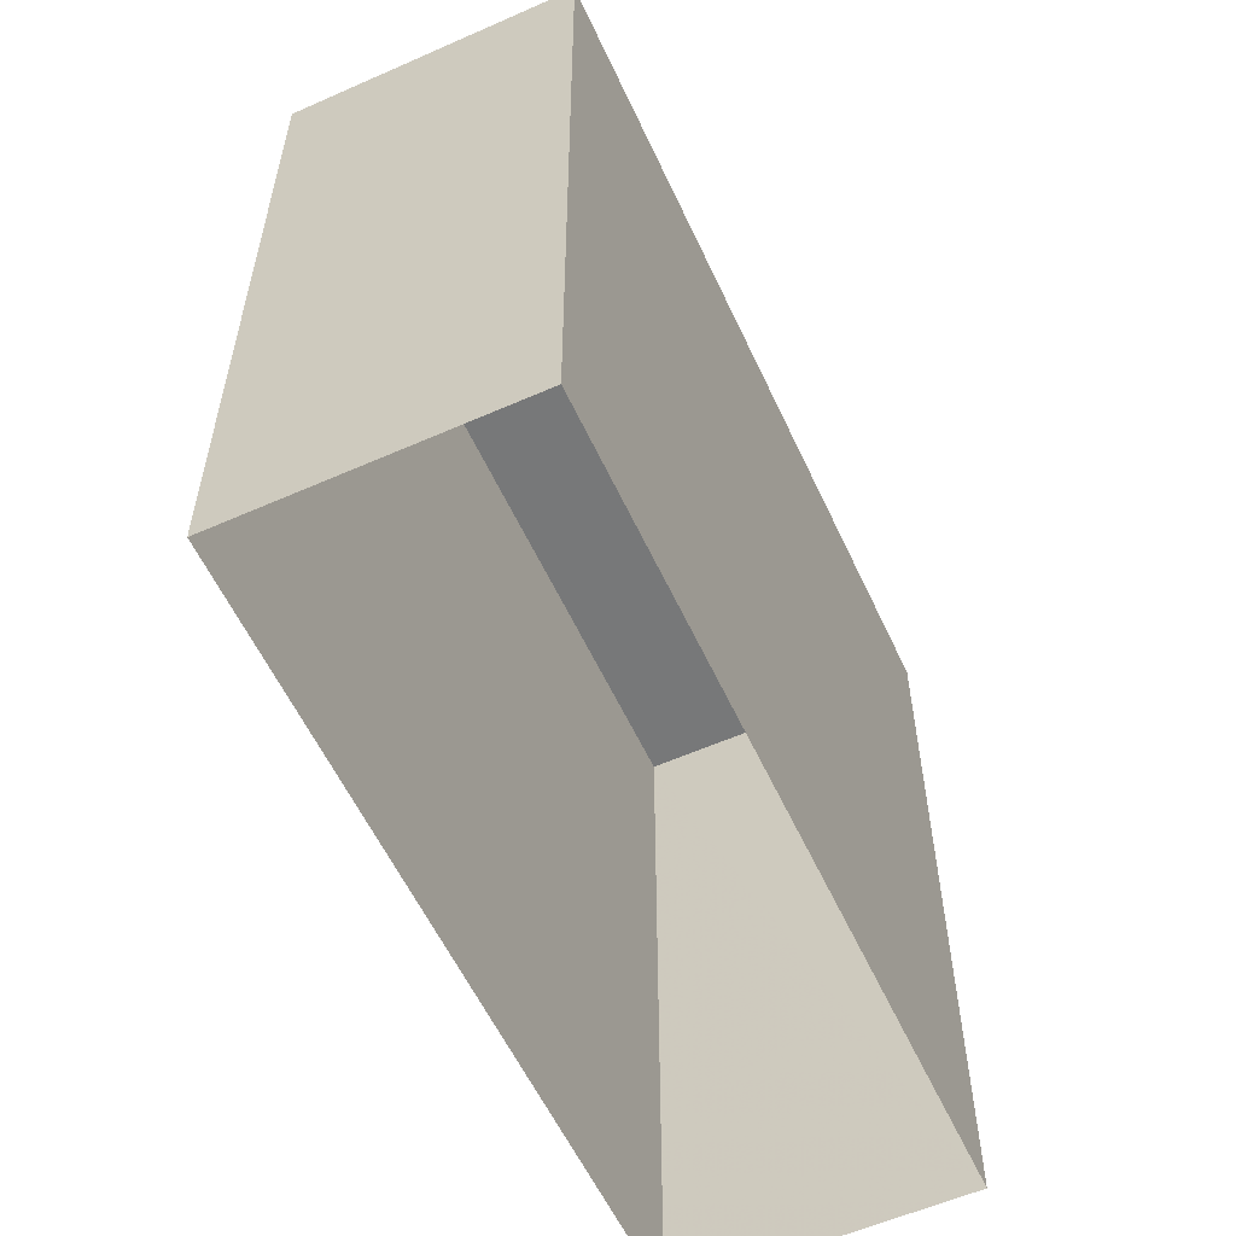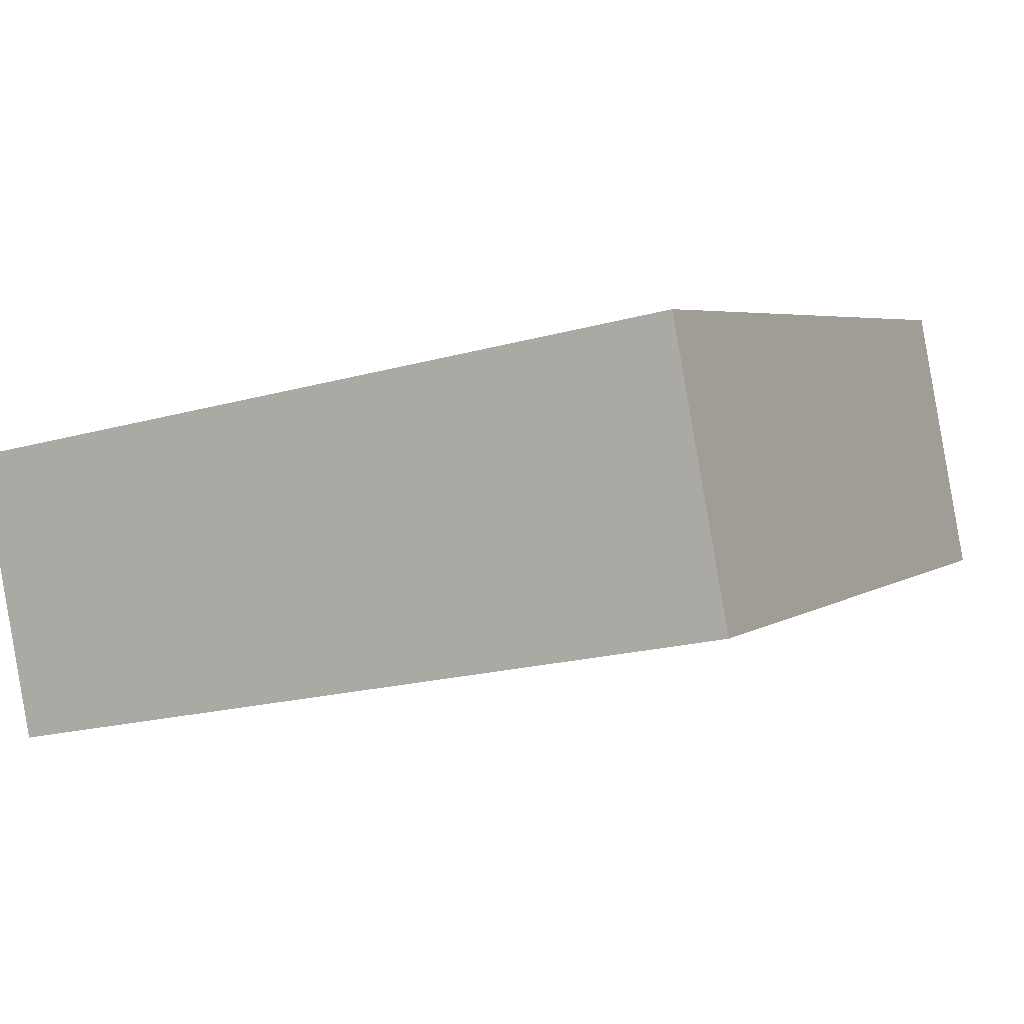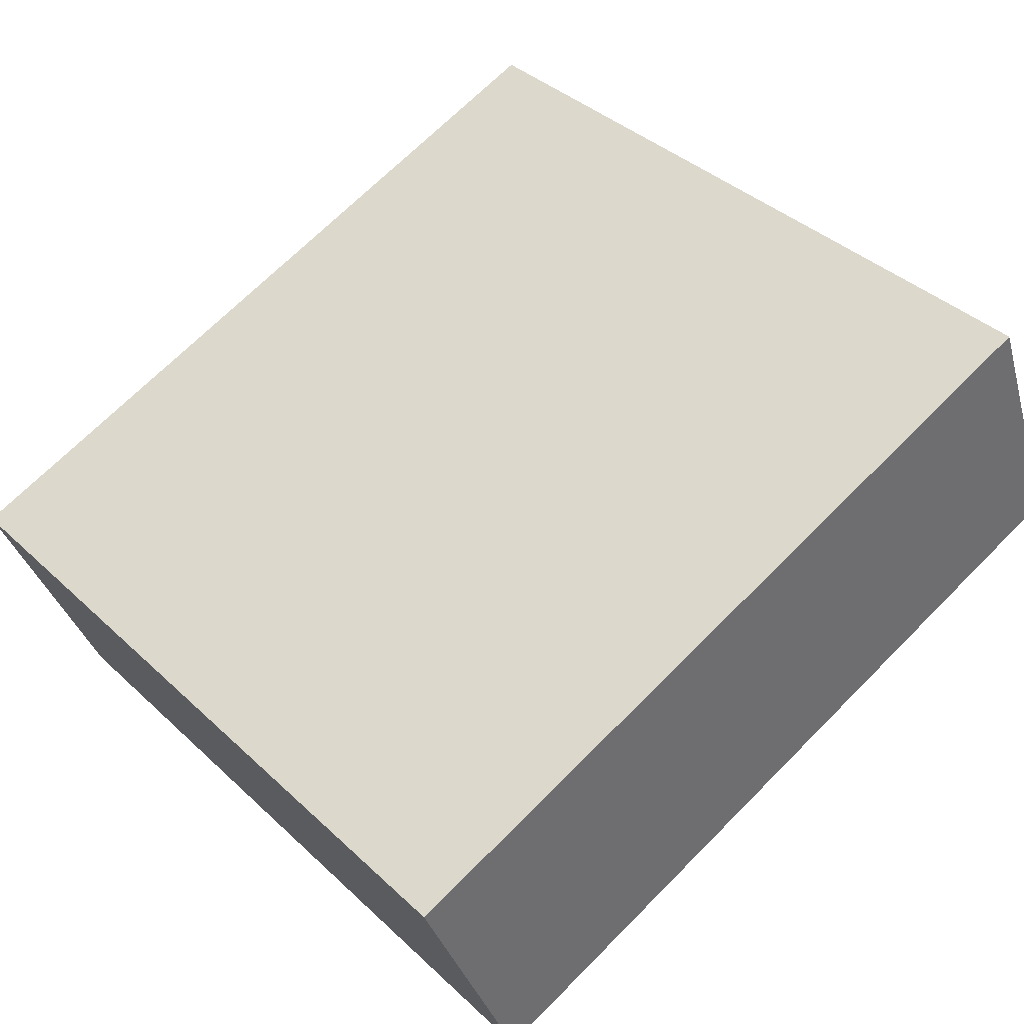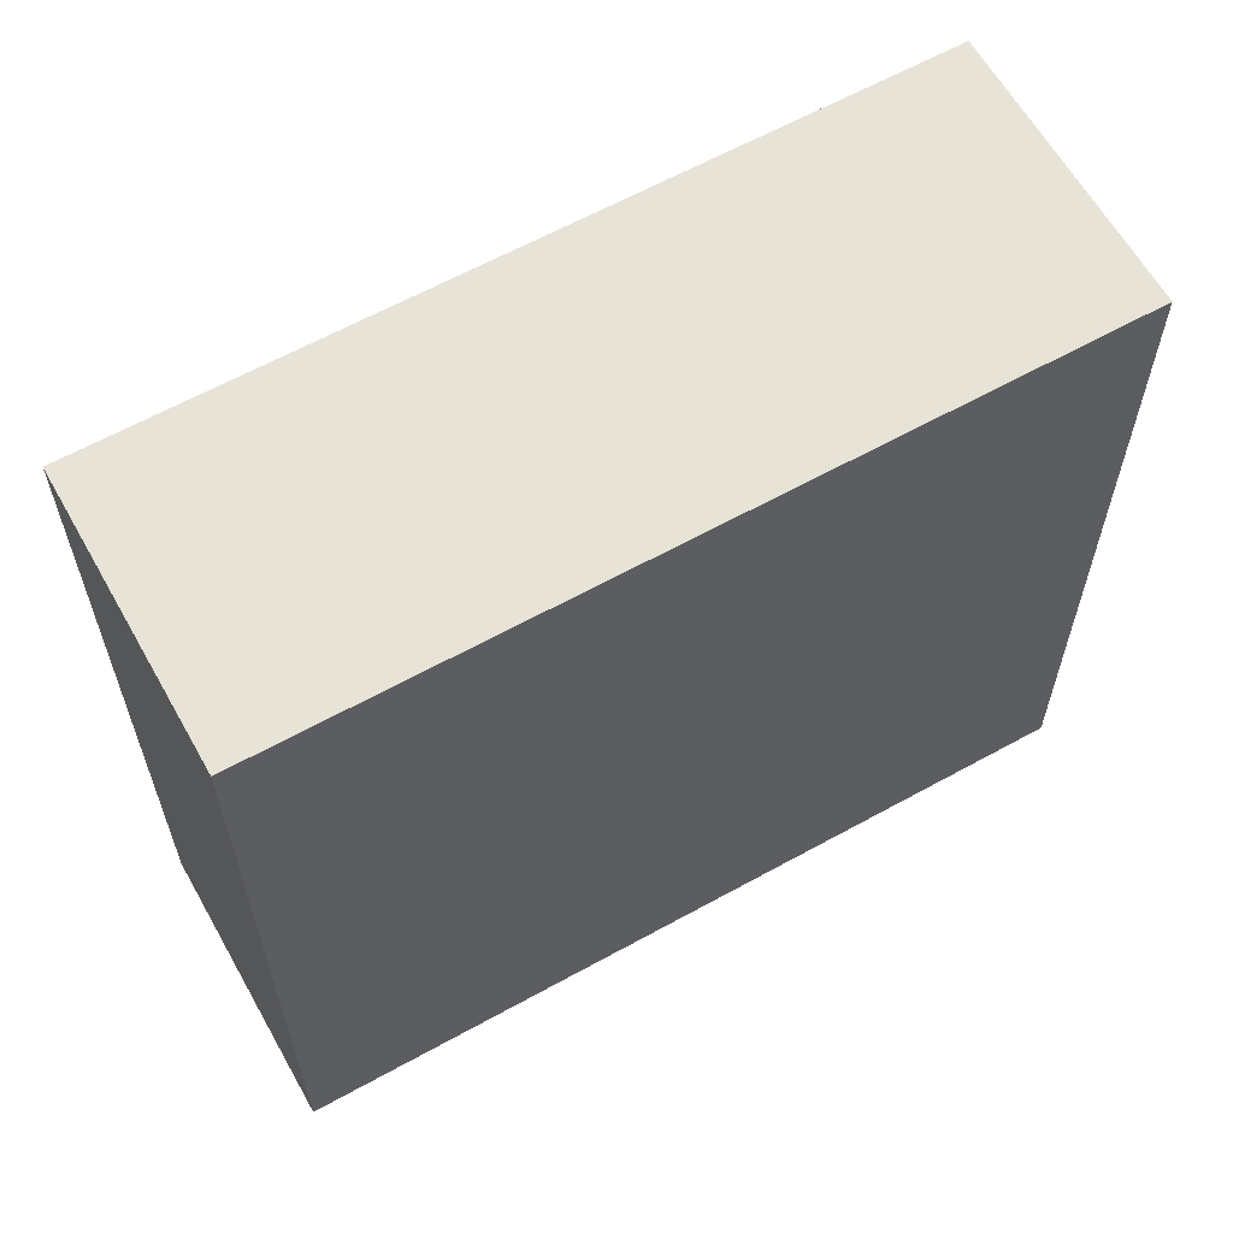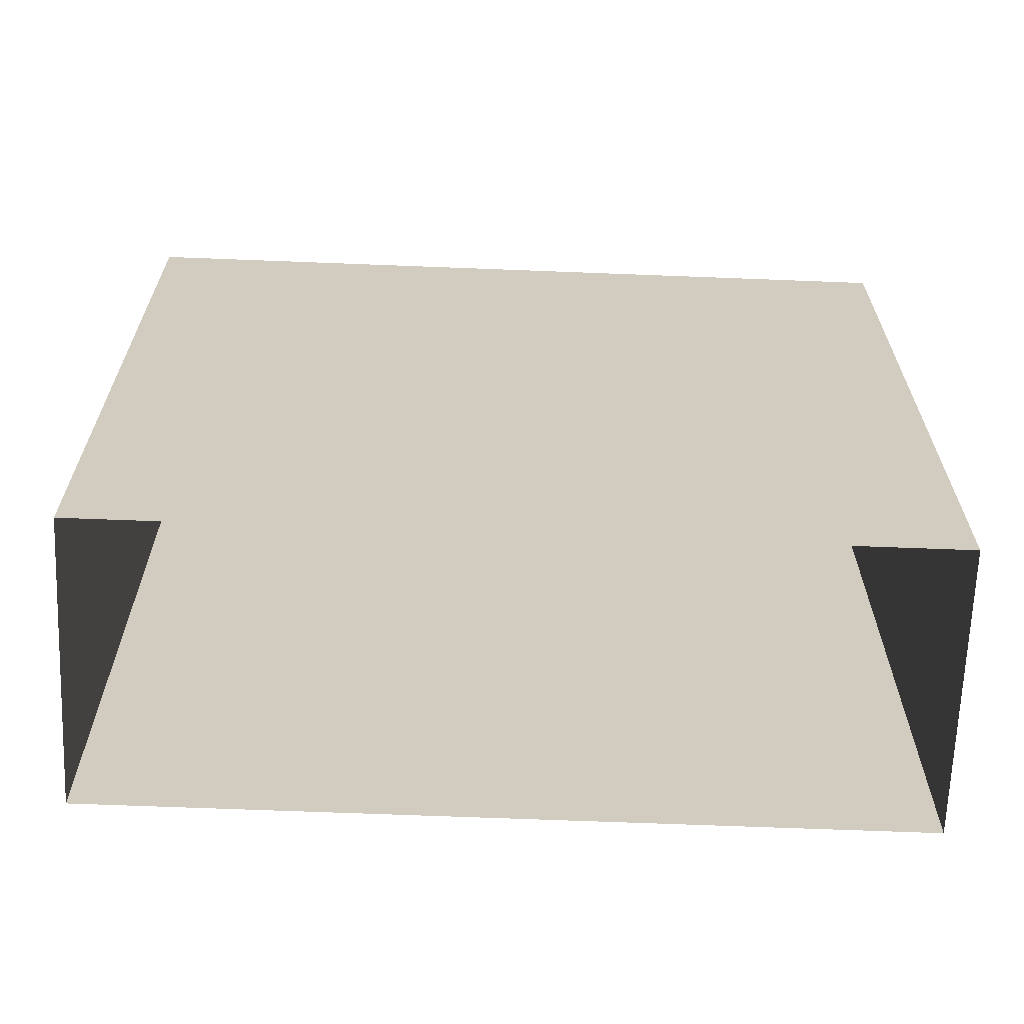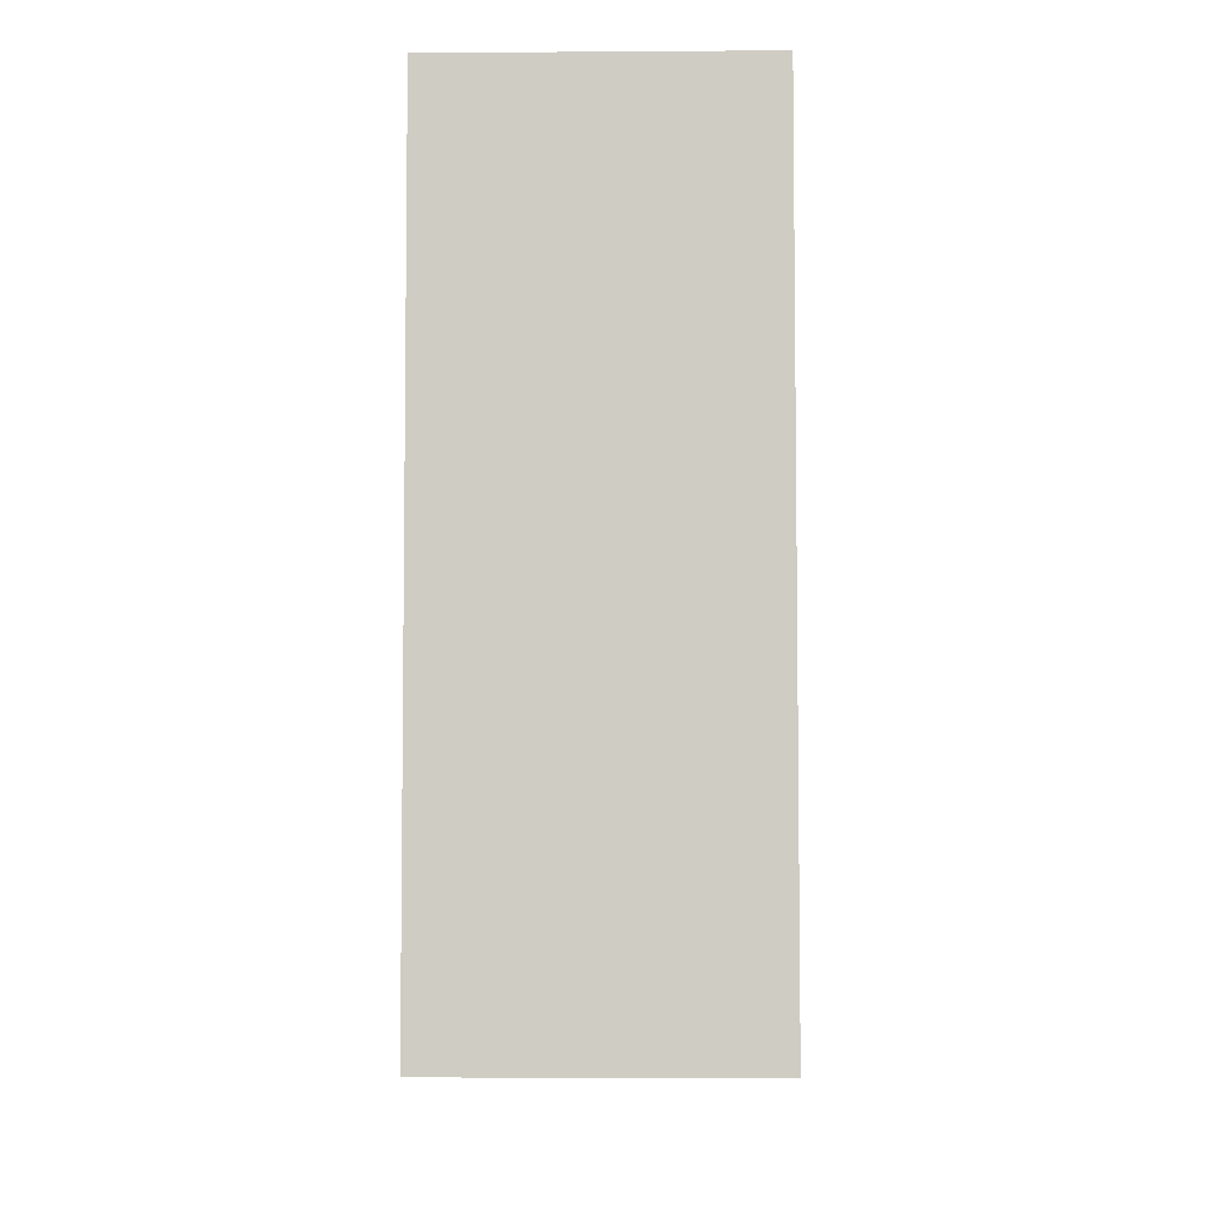
<metadata>
{"format":"obj","ext":"obj","renderer":"f3d","projection":"perspective","resolution":1024,"background":"white","views":[{"elev":-57.4,"azim":136.2,"up":"+Z"},{"elev":-19.9,"azim":-62.6,"up":"+Y"},{"elev":38.6,"azim":-40.7,"up":"+Y"},{"elev":62.3,"azim":-7.8,"up":"+Z"},{"elev":-66.5,"azim":19.3,"up":"+Z"},{"elev":-5.9,"azim":112.8,"up":"+Z"}]}
</metadata>
<code>
v -5487 -3.437e+04 4.66
v -5489 -3.437e+04 4.662
v -5479 -3.437e+04 4.664
v -5478 -3.437e+04 4.662
v -5487 -3.437e+04 14.1
v -5478 -3.437e+04 14.1
v -5479 -3.437e+04 14.1
v -5489 -3.437e+04 14.1
f 1 2 3
f 4 1 3
f 5 6 7
f 8 5 7
f 6 4 3
f 7 6 3
f 5 1 4
f 6 5 4
f 5 2 1
f 5 8 2
f 8 3 2
f 8 7 3

</code>
